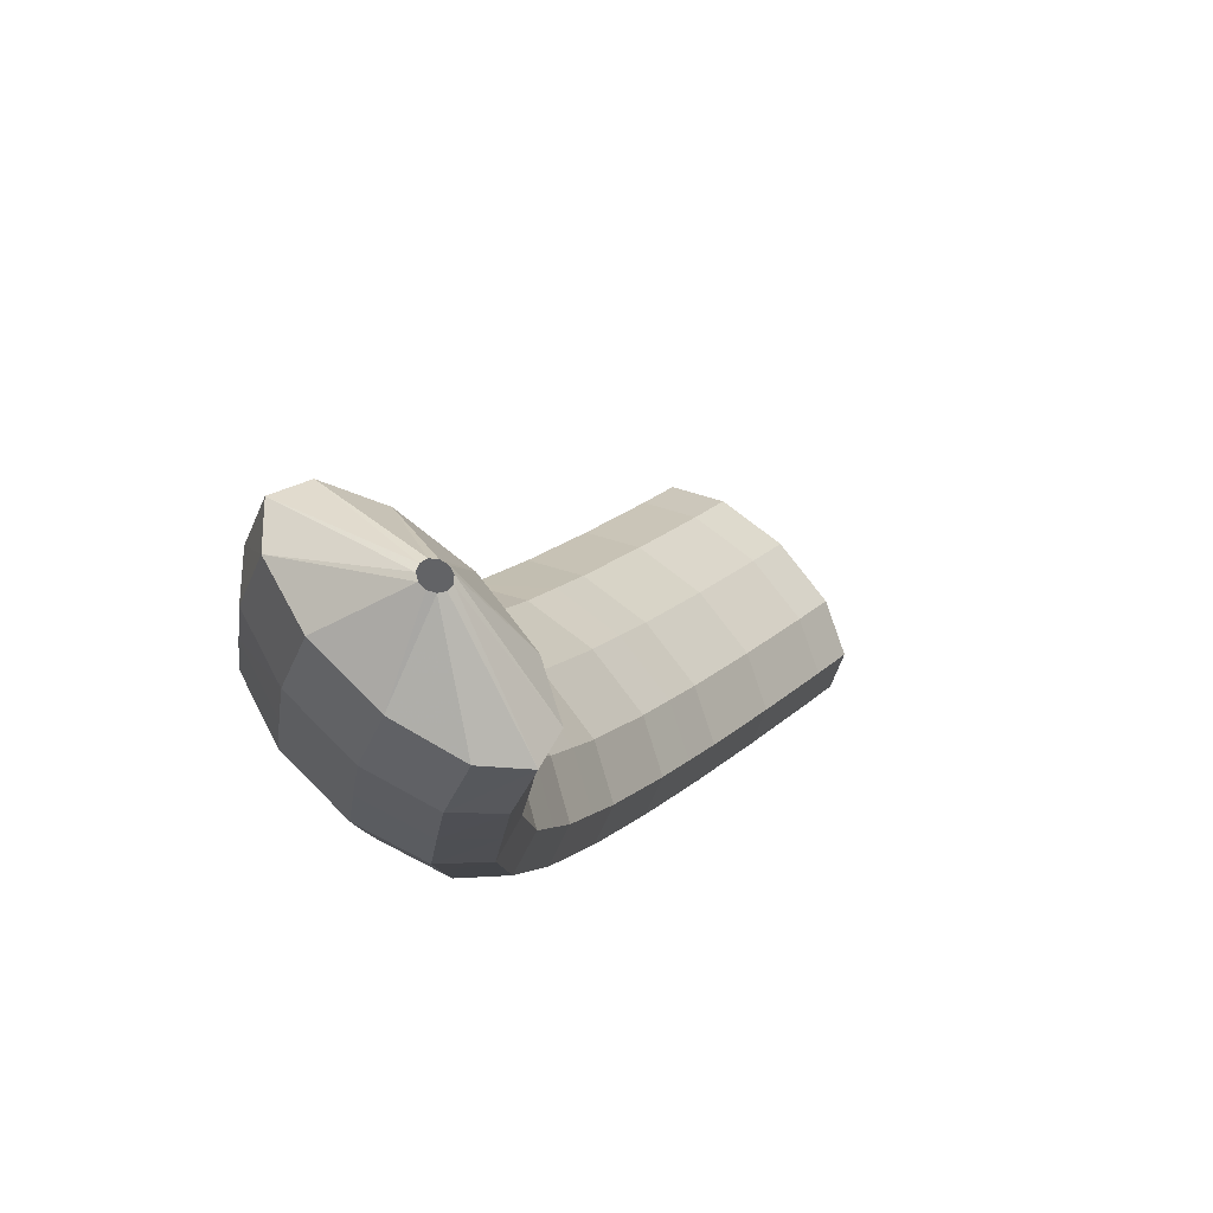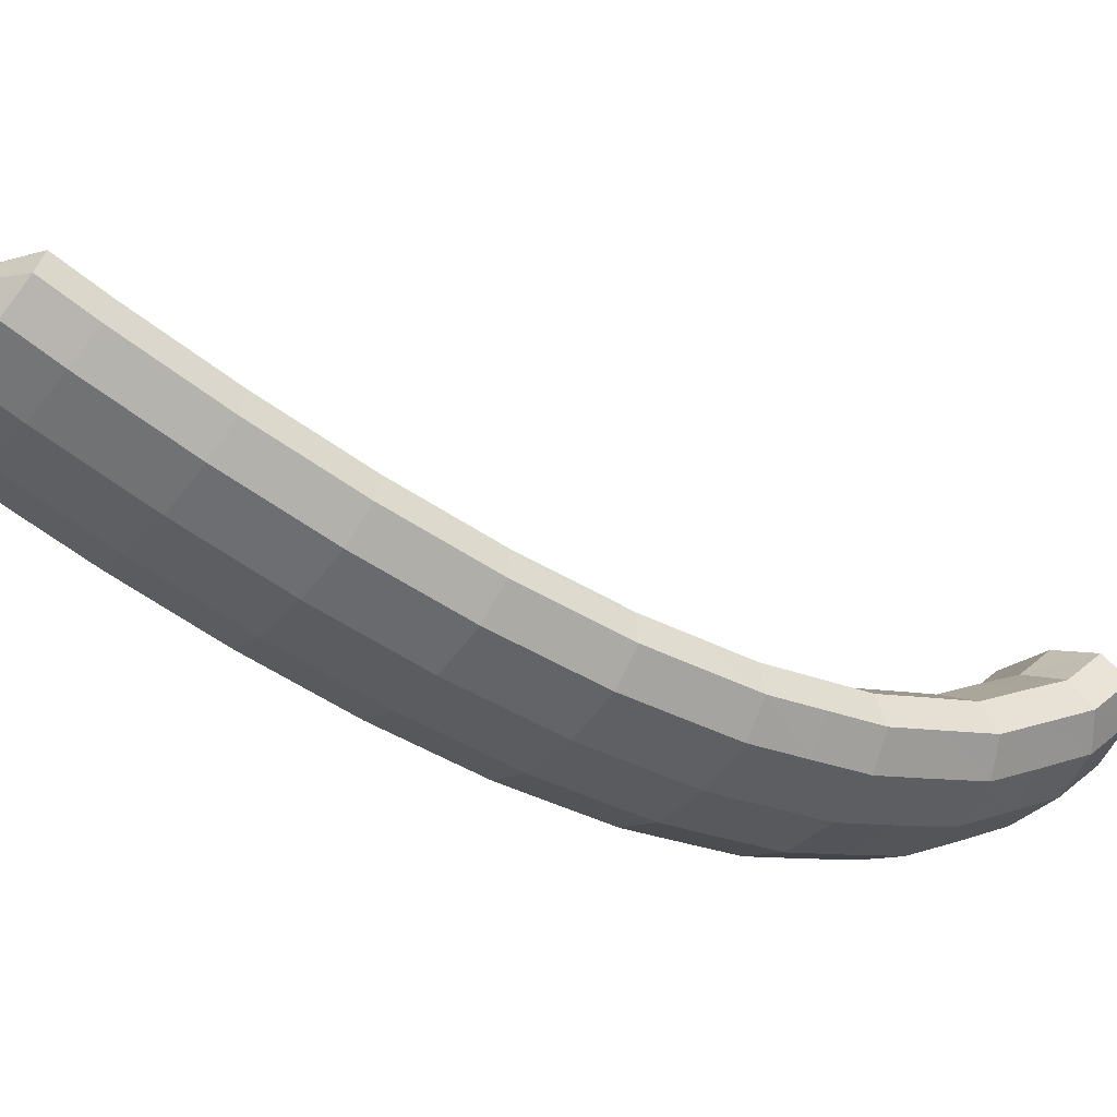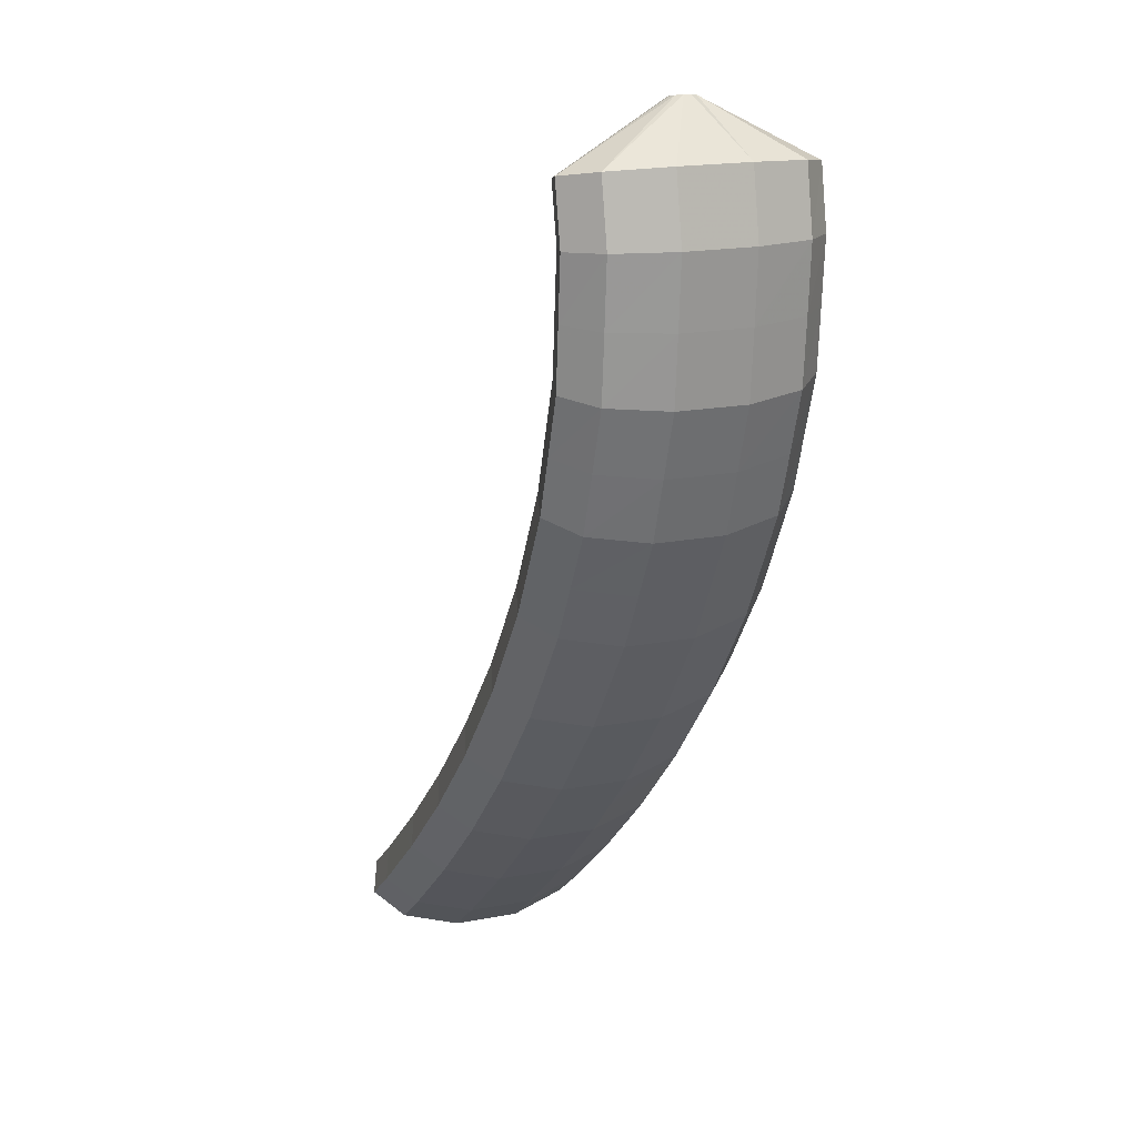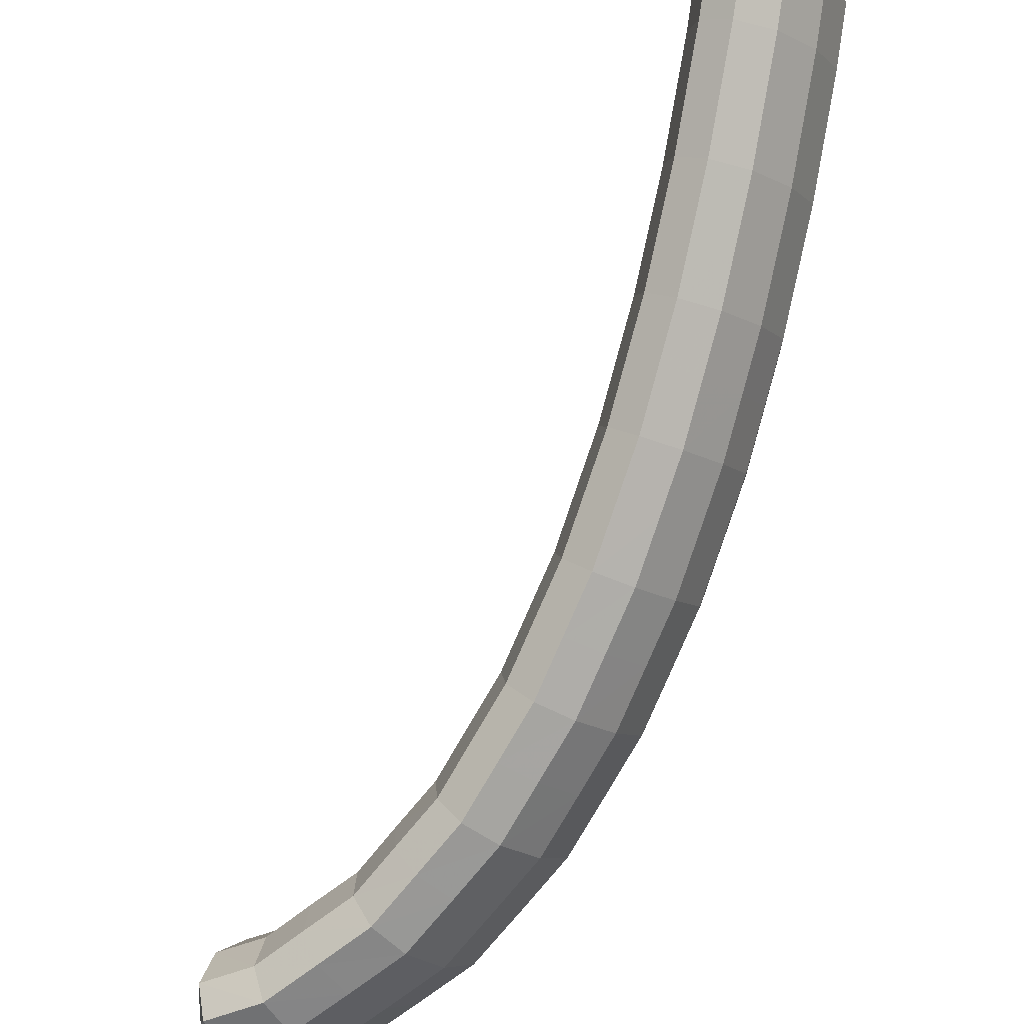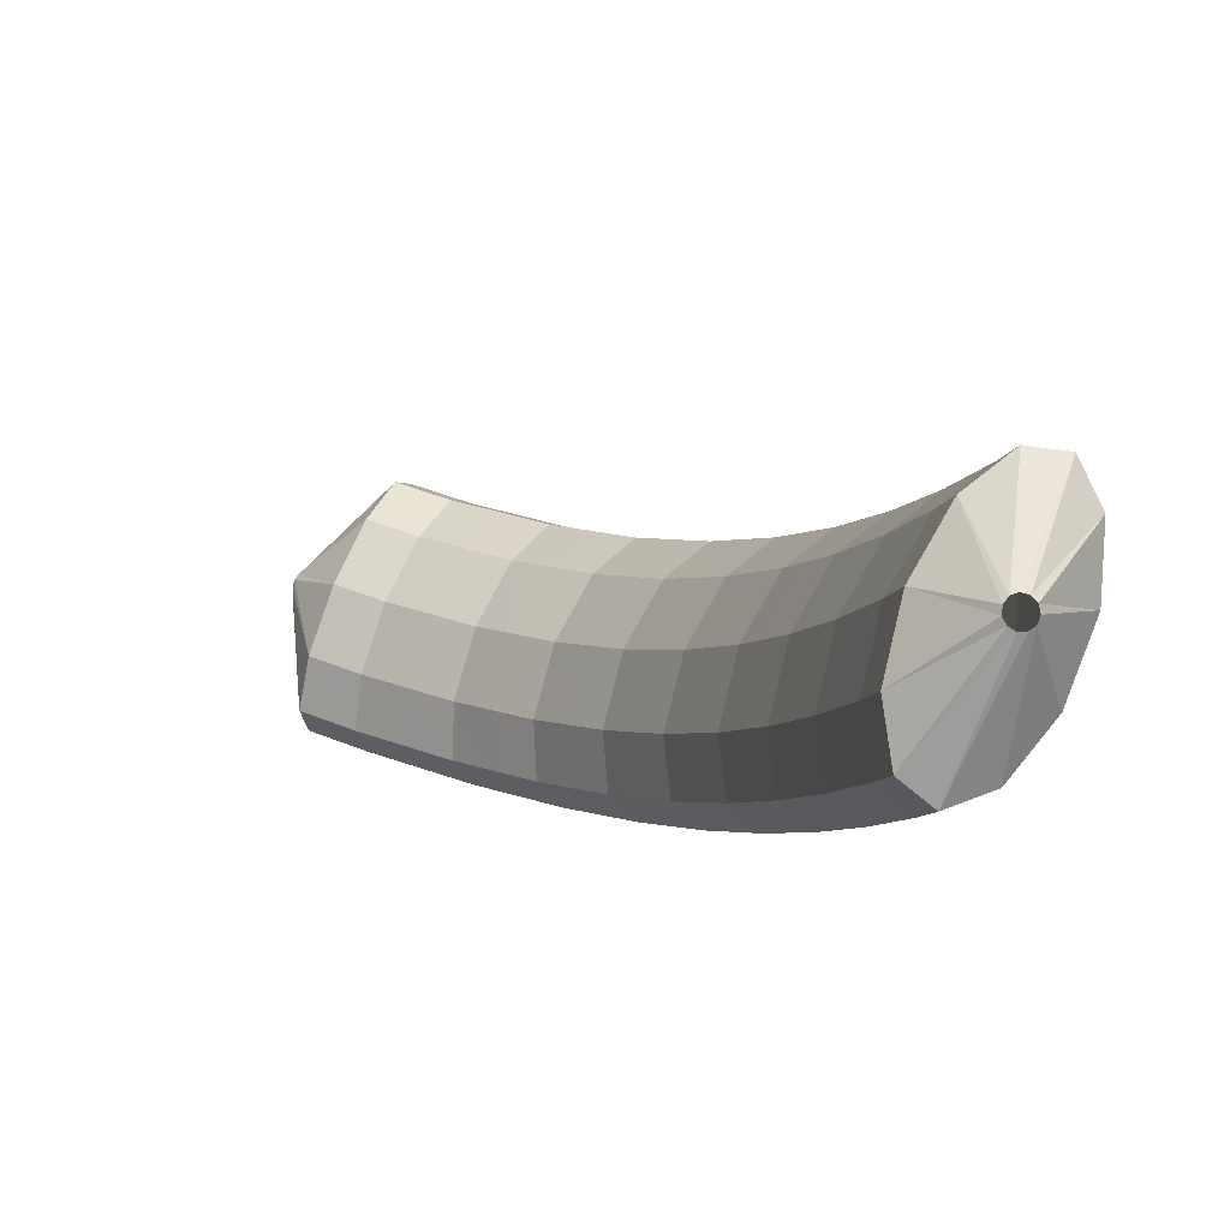
<metadata>
{"format":"obj","ext":"obj","renderer":"f3d","projection":"perspective","resolution":1024,"background":"white","views":[{"elev":-26.4,"azim":-18.7,"up":"+Y"},{"elev":24.0,"azim":-142.4,"up":"+Y"},{"elev":7.3,"azim":-64.6,"up":"+Z"},{"elev":-54.4,"azim":115.6,"up":"+Y"},{"elev":31.6,"azim":115.6,"up":"+Y"}]}
</metadata>
<code>
g tube1
v 113.5 108.3 100.6
v 113.3 108.4 100.5
v 113.1 108.5 100.3
v 113 108.4 100
v 113 108.2 99.81
v 113.2 108 99.69
v 113.4 107.8 99.71
v 113.6 107.7 99.86
v 113.7 107.7 100.1
v 113.8 107.8 100.3
v 113.7 108 100.5
v 113.5 108.3 100.6
v 112.5 107.5 103.5
v 110.5 109.2 103
v 108.8 110.1 101.9
v 108.2 109.8 100.6
v 108.6 108.5 99.59
v 110.1 106.6 99.07
v 112.2 104.7 99.25
v 114.1 103.3 100.1
v 115.3 103 101.3
v 115.4 103.8 102.5
v 114.4 105.5 103.3
v 112.5 107.5 103.5
v 111 106 104.6
v 108.9 107.7 104.1
v 107.3 108.5 103
v 106.6 108.3 101.8
v 107 107 100.8
v 108.5 105.1 100.2
v 110.6 103.1 100.4
v 112.5 101.8 101.2
v 113.7 101.5 102.4
v 113.8 102.3 103.6
v 112.8 104 104.4
v 111 106 104.6
v 109.5 104.5 105.8
v 107.4 106.2 105.3
v 105.7 107.1 104.3
v 105 106.8 103
v 105.5 105.5 102
v 107 103.5 101.5
v 109 101.6 101.7
v 110.9 100.2 102.5
v 112.2 99.95 103.7
v 112.3 100.8 104.8
v 111.3 102.5 105.7
v 109.5 104.5 105.8
v 108 103 107
v 105.9 104.7 106.5
v 104.2 105.6 105.5
v 103.5 105.3 104.3
v 103.9 103.9 103.2
v 105.4 102 102.7
v 107.4 100 102.9
v 109.4 98.73 103.7
v 110.6 98.44 104.9
v 110.8 99.29 106.1
v 109.8 101 106.9
v 108 103 107
v 106.5 101.6 108.3
v 104.4 103.3 107.8
v 102.7 104.1 106.8
v 102 103.8 105.6
v 102.4 102.5 104.6
v 103.8 100.5 104.1
v 105.9 98.56 104.3
v 107.8 97.25 105.1
v 109.1 96.98 106.2
v 109.3 97.85 107.4
v 108.3 99.57 108.2
v 106.5 101.6 108.3
v 105 100.2 109.6
v 102.9 101.9 109.1
v 101.2 102.7 108.1
v 100.4 102.3 106.9
v 100.8 101 105.9
v 102.3 99.01 105.4
v 104.3 97.06 105.6
v 106.3 95.76 106.4
v 107.6 95.52 107.5
v 107.8 96.41 108.7
v 106.8 98.15 109.4
v 105 100.2 109.6
v 103.6 98.82 111
v 101.5 100.5 110.5
v 99.77 101.3 109.5
v 98.98 100.9 108.4
v 99.36 99.55 107.4
v 100.8 97.57 106.9
v 102.8 95.63 107.1
v 104.8 94.34 107.9
v 106.1 94.11 109
v 106.3 95.02 110.1
v 105.4 96.78 110.8
v 103.6 98.82 111
v 102.2 97.47 112.4
v 100.1 99.15 111.9
v 98.33 99.92 110.9
v 97.51 99.54 109.8
v 97.86 98.12 108.8
v 99.28 96.13 108.4
v 101.3 94.18 108.6
v 103.3 92.91 109.3
v 104.6 92.71 110.4
v 104.9 93.65 111.5
v 104 95.42 112.2
v 102.2 97.47 112.4
v 100.8 96.2 113.9
v 98.71 97.87 113.4
v 96.95 98.62 112.5
v 96.1 98.21 111.4
v 96.43 96.78 110.5
v 97.84 94.77 110
v 99.87 92.82 110.2
v 101.9 91.56 110.9
v 103.2 91.39 112
v 103.5 92.35 113
v 102.6 94.15 113.8
v 100.8 96.2 113.9
v 99.49 94.95 115.4
v 97.37 96.61 114.9
v 95.58 97.33 114
v 94.7 96.89 112.9
v 94.99 95.42 112.1
v 96.38 93.39 111.7
v 98.41 91.45 111.8
v 100.4 90.21 112.6
v 101.8 90.06 113.6
v 102.1 91.06 114.6
v 101.3 92.88 115.3
v 99.49 94.95 115.4
v 98.25 93.81 117
v 96.12 95.46 116.6
v 94.31 96.16 115.7
v 93.39 95.68 114.7
v 93.65 94.18 113.9
v 95.02 92.14 113.5
v 97.05 90.2 113.6
v 99.1 88.97 114.3
v 100.5 88.85 115.3
v 100.9 89.88 116.3
v 100 91.73 116.9
v 98.25 93.81 117
v 97.03 92.68 118.7
v 94.89 94.32 118.2
v 93.05 94.99 117.4
v 92.08 94.47 116.4
v 92.3 92.94 115.7
v 93.64 90.87 115.3
v 95.67 88.93 115.5
v 97.75 87.72 116.2
v 99.22 87.65 117.1
v 99.61 88.71 118
v 98.79 90.59 118.6
v 97.03 92.68 118.7
v 95.96 91.73 120.5
v 93.81 93.36 120.1
v 91.93 94 119.3
v 90.92 93.44 118.4
v 91.11 91.87 117.7
v 92.42 89.78 117.4
v 94.46 87.84 117.6
v 96.56 86.66 118.2
v 98.06 86.62 119
v 98.49 87.72 119.9
v 97.71 89.63 120.4
v 95.96 91.73 120.5
v 94.91 90.8 122.3
v 92.75 92.41 121.9
v 90.82 93.01 121.2
v 89.76 92.41 120.4
v 89.9 90.8 119.8
v 91.18 88.68 119.5
v 93.22 86.74 119.7
v 95.35 85.59 120.2
v 96.9 85.58 121
v 97.39 86.74 121.7
v 96.64 88.68 122.2
v 94.91 90.8 122.3
v 94.1 90.13 124.2
v 91.91 91.73 123.9
v 89.96 92.3 123.3
v 88.85 91.66 122.6
v 88.94 90.01 122.1
v 90.2 87.87 121.9
v 92.23 85.93 122
v 94.39 84.79 122.5
v 95.99 84.83 123.2
v 96.52 86.03 123.8
v 95.81 88 124.2
v 94.1 90.13 124.2
v 93.29 89.46 126.2
v 91.09 91.05 125.8
v 89.1 91.59 125.3
v 87.93 90.9 124.8
v 87.97 89.21 124.4
v 89.2 87.05 124.3
v 91.23 85.11 124.5
v 93.42 84 124.9
v 95.07 84.08 125.4
v 95.66 85.32 125.9
v 94.99 87.32 126.2
v 93.29 89.46 126.2
v 92.84 89.18 128.3
v 90.63 90.76 128
v 88.6 91.28 127.6
v 87.39 90.56 127.2
v 87.39 88.84 127
v 88.6 86.67 127
v 90.63 84.72 127.1
v 92.84 83.63 127.5
v 94.53 83.74 127.9
v 95.16 85 128.2
v 94.53 87.03 128.3
v 92.84 89.18 128.3
v 92.37 88.88 130.3
v 90.15 90.45 130.1
v 88.09 90.96 129.9
v 86.85 90.22 129.7
v 86.82 88.49 129.6
v 88.01 86.3 129.7
v 90.04 84.36 129.9
v 92.27 83.28 130.1
v 93.99 83.4 130.3
v 94.65 84.68 130.4
v 94.05 86.72 130.4
v 92.37 88.88 130.3
v 92.34 89.04 132.4
v 90.12 90.62 132.2
v 88.05 91.13 132.2
v 86.8 90.4 132.2
v 86.75 88.67 132.3
v 87.94 86.49 132.5
v 89.97 84.54 132.7
v 92.2 83.46 132.8
v 93.94 83.57 132.8
v 94.61 84.85 132.8
v 94.02 86.89 132.6
v 92.34 89.04 132.4
v 90.91 87.78 134.9
v 90.66 87.91 134.9
v 90.38 87.88 134.9
v 90.16 87.71 134.9
v 90.06 87.44 135
v 90.13 87.17 135
v 90.33 86.98 135
v 90.61 86.92 135
v 90.87 87.03 135
v 91.03 87.25 135
v 91.05 87.53 135
v 90.91 87.78 134.9
f 1 2 14
f 14 13 1
f 2 3 15
f 15 14 2
f 3 4 16
f 16 15 3
f 4 5 17
f 17 16 4
f 5 6 18
f 18 17 5
f 6 7 19
f 19 18 6
f 7 8 20
f 20 19 7
f 8 9 21
f 21 20 8
f 9 10 22
f 22 21 9
f 10 11 23
f 23 22 10
f 11 12 24
f 24 23 11
f 13 14 26
f 26 25 13
f 14 15 27
f 27 26 14
f 15 16 28
f 28 27 15
f 16 17 29
f 29 28 16
f 17 18 30
f 30 29 17
f 18 19 31
f 31 30 18
f 19 20 32
f 32 31 19
f 20 21 33
f 33 32 20
f 21 22 34
f 34 33 21
f 22 23 35
f 35 34 22
f 23 24 36
f 36 35 23
f 25 26 38
f 38 37 25
f 26 27 39
f 39 38 26
f 27 28 40
f 40 39 27
f 28 29 41
f 41 40 28
f 29 30 42
f 42 41 29
f 30 31 43
f 43 42 30
f 31 32 44
f 44 43 31
f 32 33 45
f 45 44 32
f 33 34 46
f 46 45 33
f 34 35 47
f 47 46 34
f 35 36 48
f 48 47 35
f 37 38 50
f 50 49 37
f 38 39 51
f 51 50 38
f 39 40 52
f 52 51 39
f 40 41 53
f 53 52 40
f 41 42 54
f 54 53 41
f 42 43 55
f 55 54 42
f 43 44 56
f 56 55 43
f 44 45 57
f 57 56 44
f 45 46 58
f 58 57 45
f 46 47 59
f 59 58 46
f 47 48 60
f 60 59 47
f 49 50 62
f 62 61 49
f 50 51 63
f 63 62 50
f 51 52 64
f 64 63 51
f 52 53 65
f 65 64 52
f 53 54 66
f 66 65 53
f 54 55 67
f 67 66 54
f 55 56 68
f 68 67 55
f 56 57 69
f 69 68 56
f 57 58 70
f 70 69 57
f 58 59 71
f 71 70 58
f 59 60 72
f 72 71 59
f 61 62 74
f 74 73 61
f 62 63 75
f 75 74 62
f 63 64 76
f 76 75 63
f 64 65 77
f 77 76 64
f 65 66 78
f 78 77 65
f 66 67 79
f 79 78 66
f 67 68 80
f 80 79 67
f 68 69 81
f 81 80 68
f 69 70 82
f 82 81 69
f 70 71 83
f 83 82 70
f 71 72 84
f 84 83 71
f 73 74 86
f 86 85 73
f 74 75 87
f 87 86 74
f 75 76 88
f 88 87 75
f 76 77 89
f 89 88 76
f 77 78 90
f 90 89 77
f 78 79 91
f 91 90 78
f 79 80 92
f 92 91 79
f 80 81 93
f 93 92 80
f 81 82 94
f 94 93 81
f 82 83 95
f 95 94 82
f 83 84 96
f 96 95 83
f 85 86 98
f 98 97 85
f 86 87 99
f 99 98 86
f 87 88 100
f 100 99 87
f 88 89 101
f 101 100 88
f 89 90 102
f 102 101 89
f 90 91 103
f 103 102 90
f 91 92 104
f 104 103 91
f 92 93 105
f 105 104 92
f 93 94 106
f 106 105 93
f 94 95 107
f 107 106 94
f 95 96 108
f 108 107 95
f 97 98 110
f 110 109 97
f 98 99 111
f 111 110 98
f 99 100 112
f 112 111 99
f 100 101 113
f 113 112 100
f 101 102 114
f 114 113 101
f 102 103 115
f 115 114 102
f 103 104 116
f 116 115 103
f 104 105 117
f 117 116 104
f 105 106 118
f 118 117 105
f 106 107 119
f 119 118 106
f 107 108 120
f 120 119 107
f 109 110 122
f 122 121 109
f 110 111 123
f 123 122 110
f 111 112 124
f 124 123 111
f 112 113 125
f 125 124 112
f 113 114 126
f 126 125 113
f 114 115 127
f 127 126 114
f 115 116 128
f 128 127 115
f 116 117 129
f 129 128 116
f 117 118 130
f 130 129 117
f 118 119 131
f 131 130 118
f 119 120 132
f 132 131 119
f 121 122 134
f 134 133 121
f 122 123 135
f 135 134 122
f 123 124 136
f 136 135 123
f 124 125 137
f 137 136 124
f 125 126 138
f 138 137 125
f 126 127 139
f 139 138 126
f 127 128 140
f 140 139 127
f 128 129 141
f 141 140 128
f 129 130 142
f 142 141 129
f 130 131 143
f 143 142 130
f 131 132 144
f 144 143 131
f 133 134 146
f 146 145 133
f 134 135 147
f 147 146 134
f 135 136 148
f 148 147 135
f 136 137 149
f 149 148 136
f 137 138 150
f 150 149 137
f 138 139 151
f 151 150 138
f 139 140 152
f 152 151 139
f 140 141 153
f 153 152 140
f 141 142 154
f 154 153 141
f 142 143 155
f 155 154 142
f 143 144 156
f 156 155 143
f 145 146 158
f 158 157 145
f 146 147 159
f 159 158 146
f 147 148 160
f 160 159 147
f 148 149 161
f 161 160 148
f 149 150 162
f 162 161 149
f 150 151 163
f 163 162 150
f 151 152 164
f 164 163 151
f 152 153 165
f 165 164 152
f 153 154 166
f 166 165 153
f 154 155 167
f 167 166 154
f 155 156 168
f 168 167 155
f 157 158 170
f 170 169 157
f 158 159 171
f 171 170 158
f 159 160 172
f 172 171 159
f 160 161 173
f 173 172 160
f 161 162 174
f 174 173 161
f 162 163 175
f 175 174 162
f 163 164 176
f 176 175 163
f 164 165 177
f 177 176 164
f 165 166 178
f 178 177 165
f 166 167 179
f 179 178 166
f 167 168 180
f 180 179 167
f 169 170 182
f 182 181 169
f 170 171 183
f 183 182 170
f 171 172 184
f 184 183 171
f 172 173 185
f 185 184 172
f 173 174 186
f 186 185 173
f 174 175 187
f 187 186 174
f 175 176 188
f 188 187 175
f 176 177 189
f 189 188 176
f 177 178 190
f 190 189 177
f 178 179 191
f 191 190 178
f 179 180 192
f 192 191 179
f 181 182 194
f 194 193 181
f 182 183 195
f 195 194 182
f 183 184 196
f 196 195 183
f 184 185 197
f 197 196 184
f 185 186 198
f 198 197 185
f 186 187 199
f 199 198 186
f 187 188 200
f 200 199 187
f 188 189 201
f 201 200 188
f 189 190 202
f 202 201 189
f 190 191 203
f 203 202 190
f 191 192 204
f 204 203 191
f 193 194 206
f 206 205 193
f 194 195 207
f 207 206 194
f 195 196 208
f 208 207 195
f 196 197 209
f 209 208 196
f 197 198 210
f 210 209 197
f 198 199 211
f 211 210 198
f 199 200 212
f 212 211 199
f 200 201 213
f 213 212 200
f 201 202 214
f 214 213 201
f 202 203 215
f 215 214 202
f 203 204 216
f 216 215 203
f 205 206 218
f 218 217 205
f 206 207 219
f 219 218 206
f 207 208 220
f 220 219 207
f 208 209 221
f 221 220 208
f 209 210 222
f 222 221 209
f 210 211 223
f 223 222 210
f 211 212 224
f 224 223 211
f 212 213 225
f 225 224 212
f 213 214 226
f 226 225 213
f 214 215 227
f 227 226 214
f 215 216 228
f 228 227 215
f 217 218 230
f 230 229 217
f 218 219 231
f 231 230 218
f 219 220 232
f 232 231 219
f 220 221 233
f 233 232 220
f 221 222 234
f 234 233 221
f 222 223 235
f 235 234 222
f 223 224 236
f 236 235 223
f 224 225 237
f 237 236 224
f 225 226 238
f 238 237 225
f 226 227 239
f 239 238 226
f 227 228 240
f 240 239 227
f 229 230 242
f 242 241 229
f 230 231 243
f 243 242 230
f 231 232 244
f 244 243 231
f 232 233 245
f 245 244 232
f 233 234 246
f 246 245 233
f 234 235 247
f 247 246 234
f 235 236 248
f 248 247 235
f 236 237 249
f 249 248 236
f 237 238 250
f 250 249 237
f 238 239 251
f 251 250 238
f 239 240 252
f 252 251 239
g

</code>
